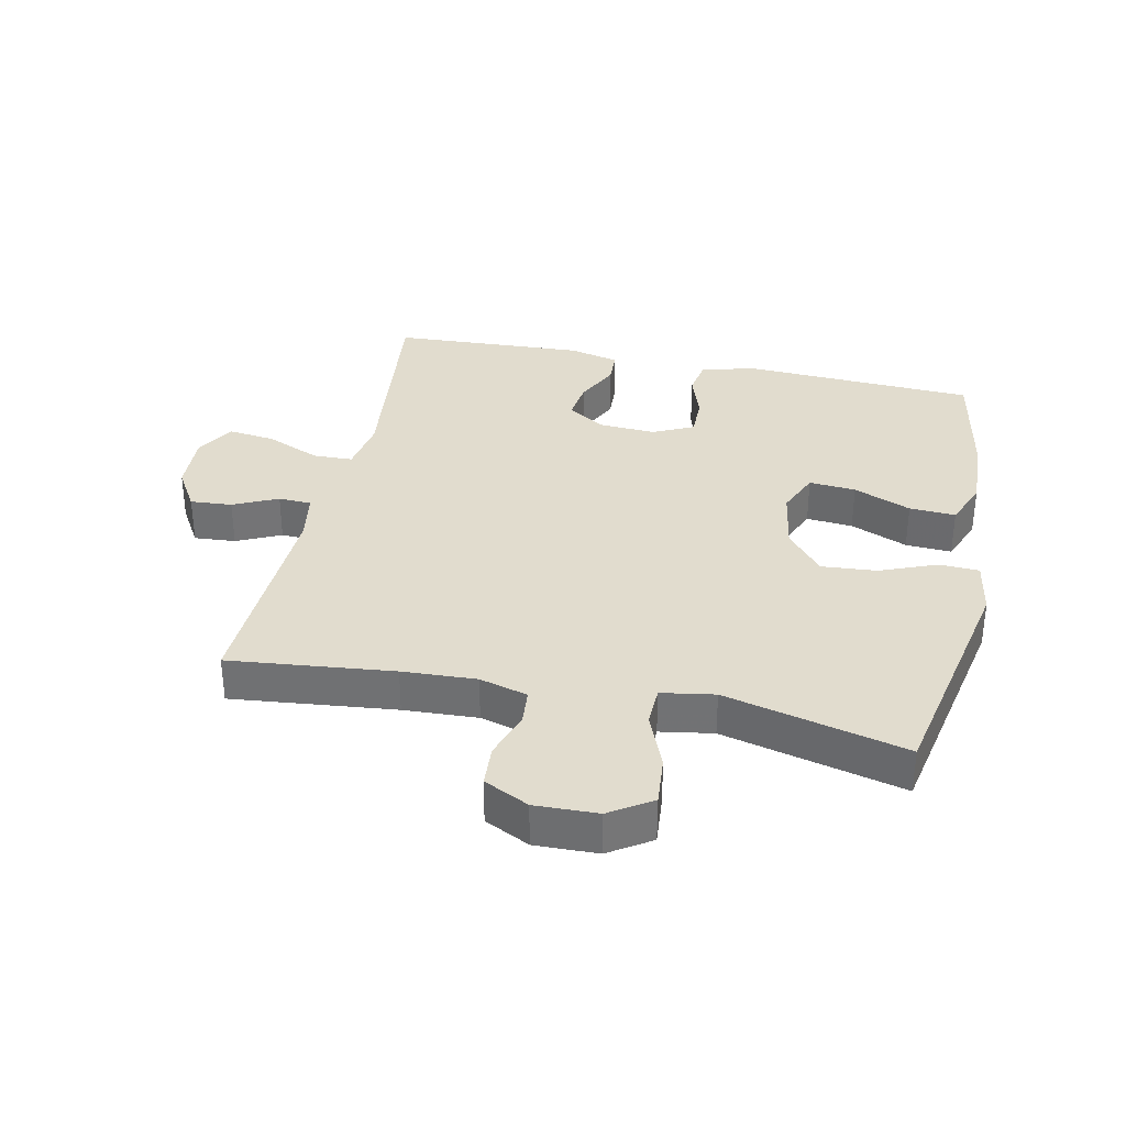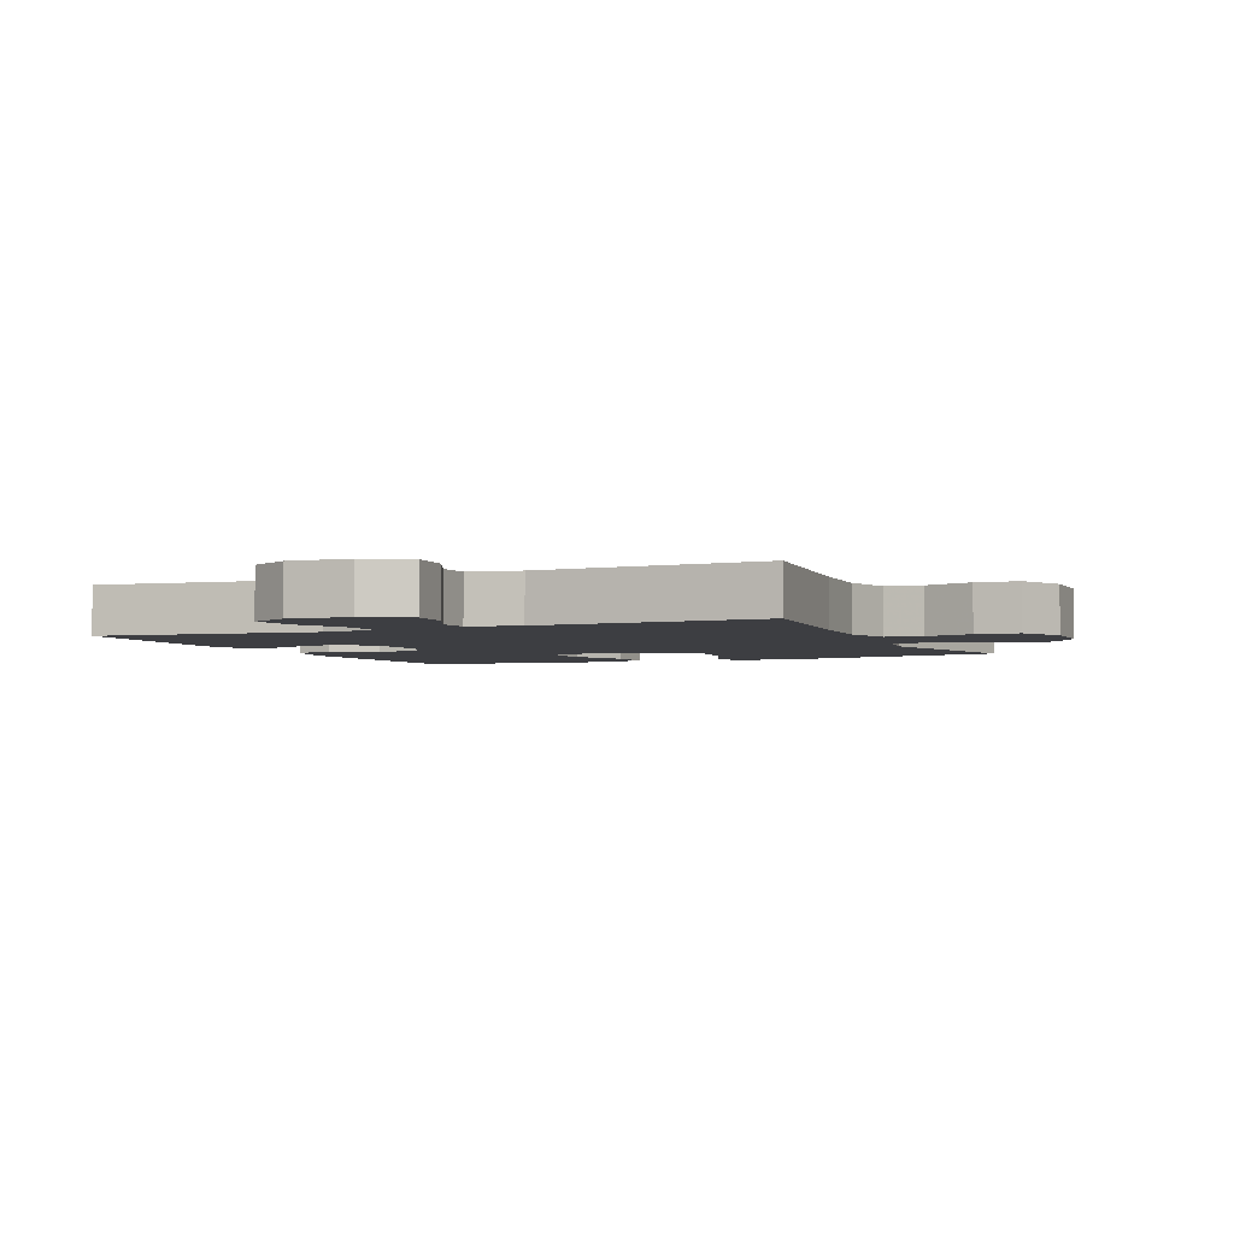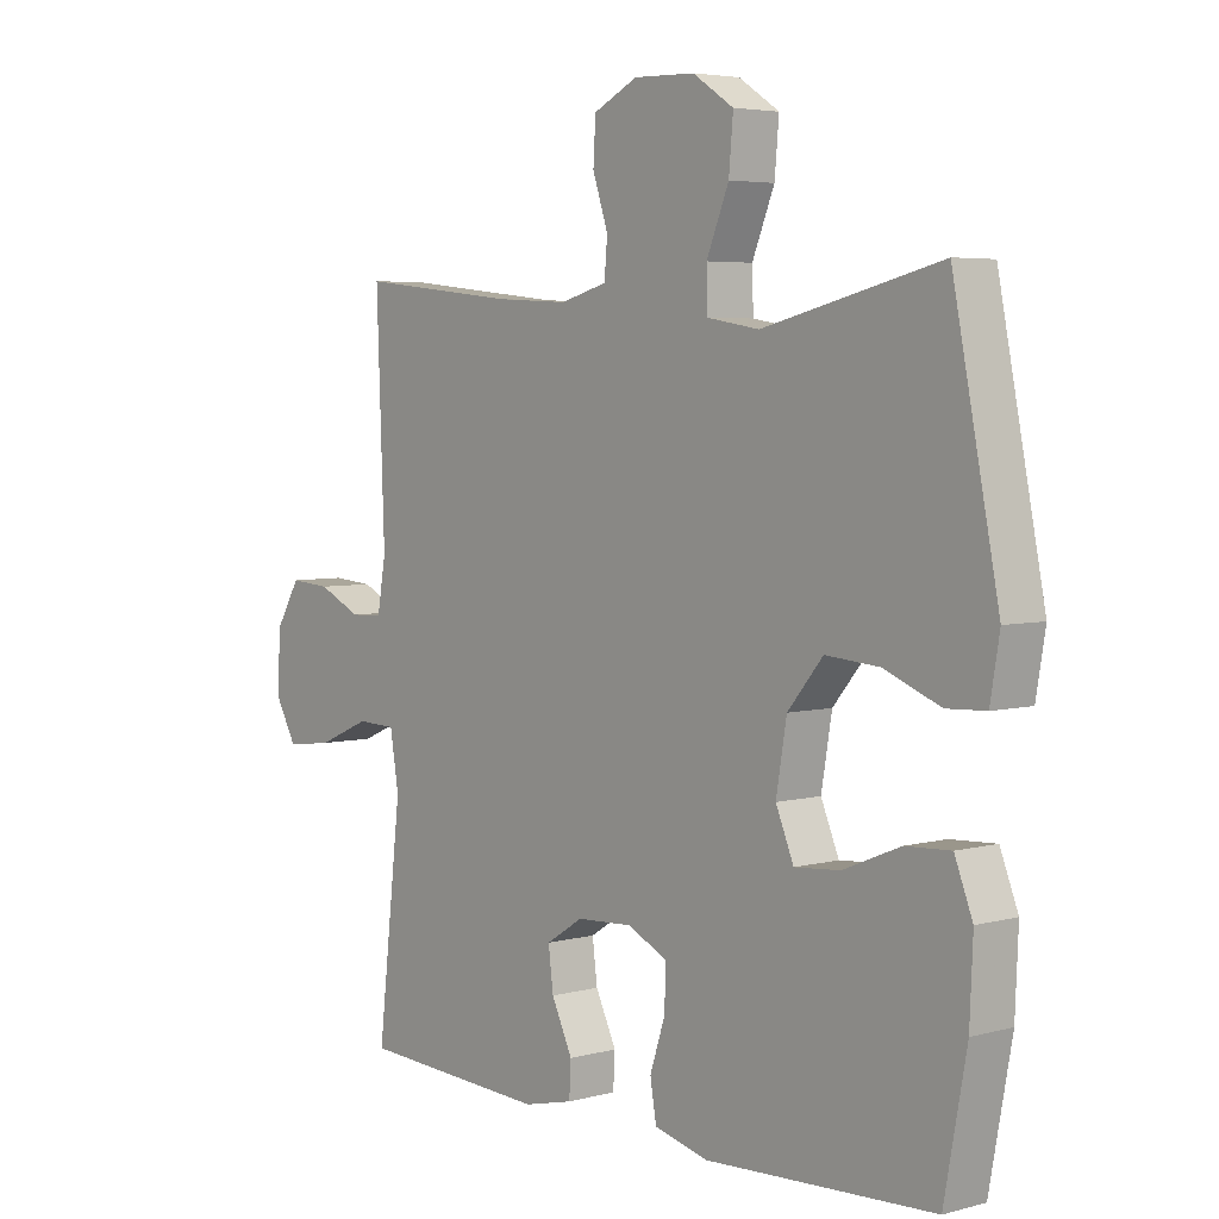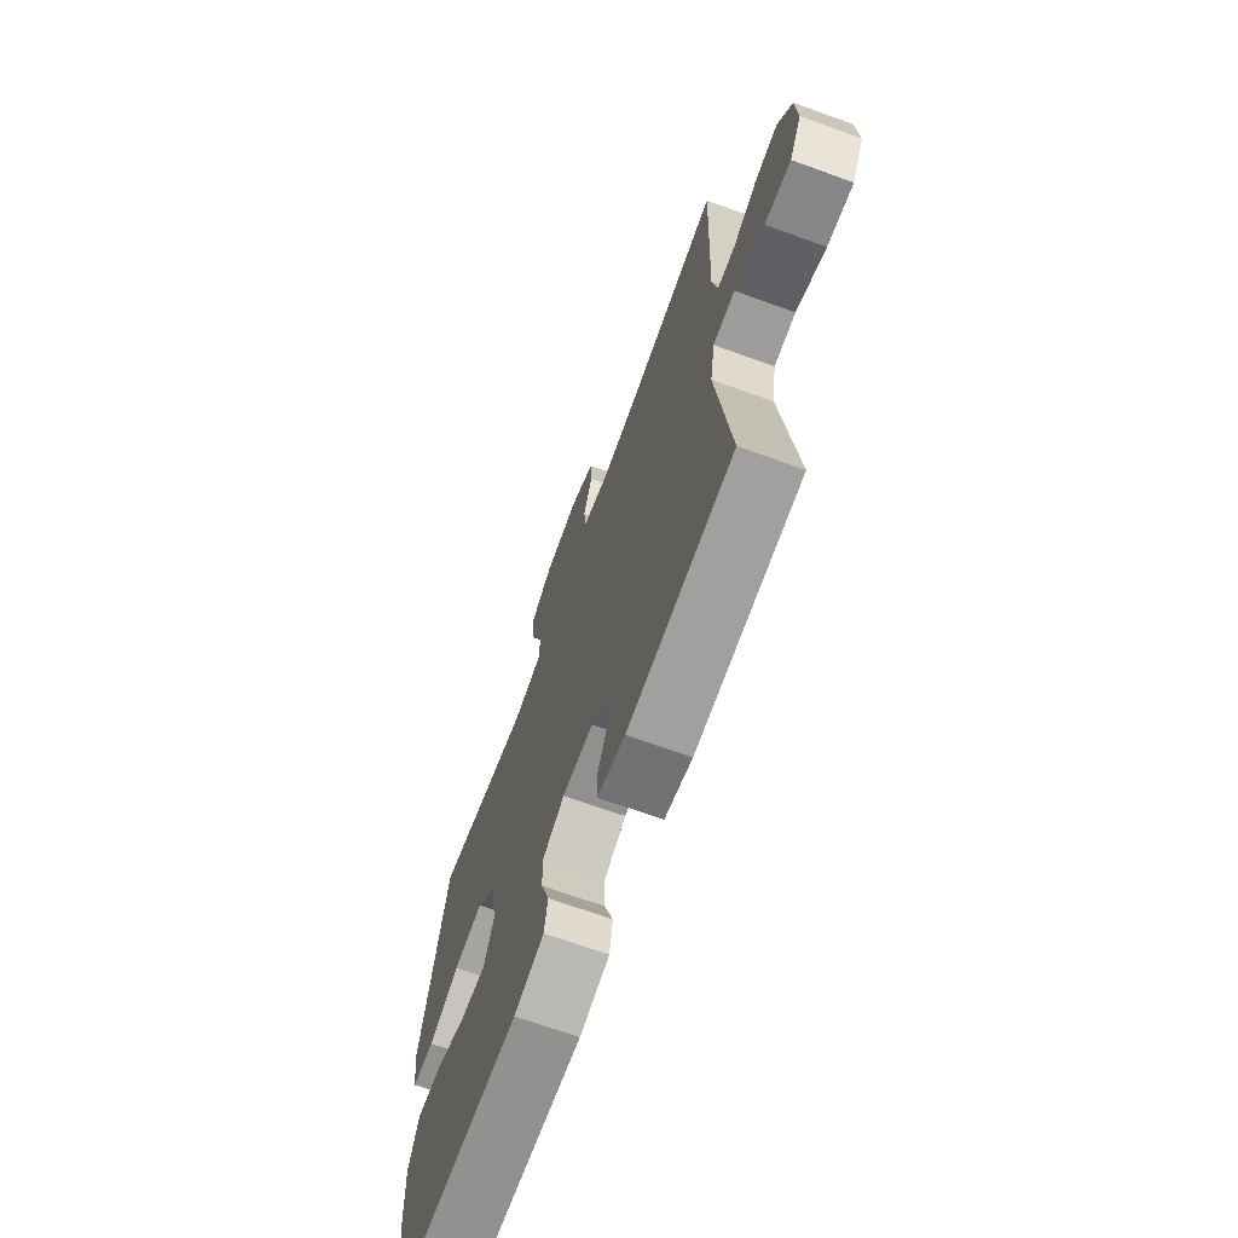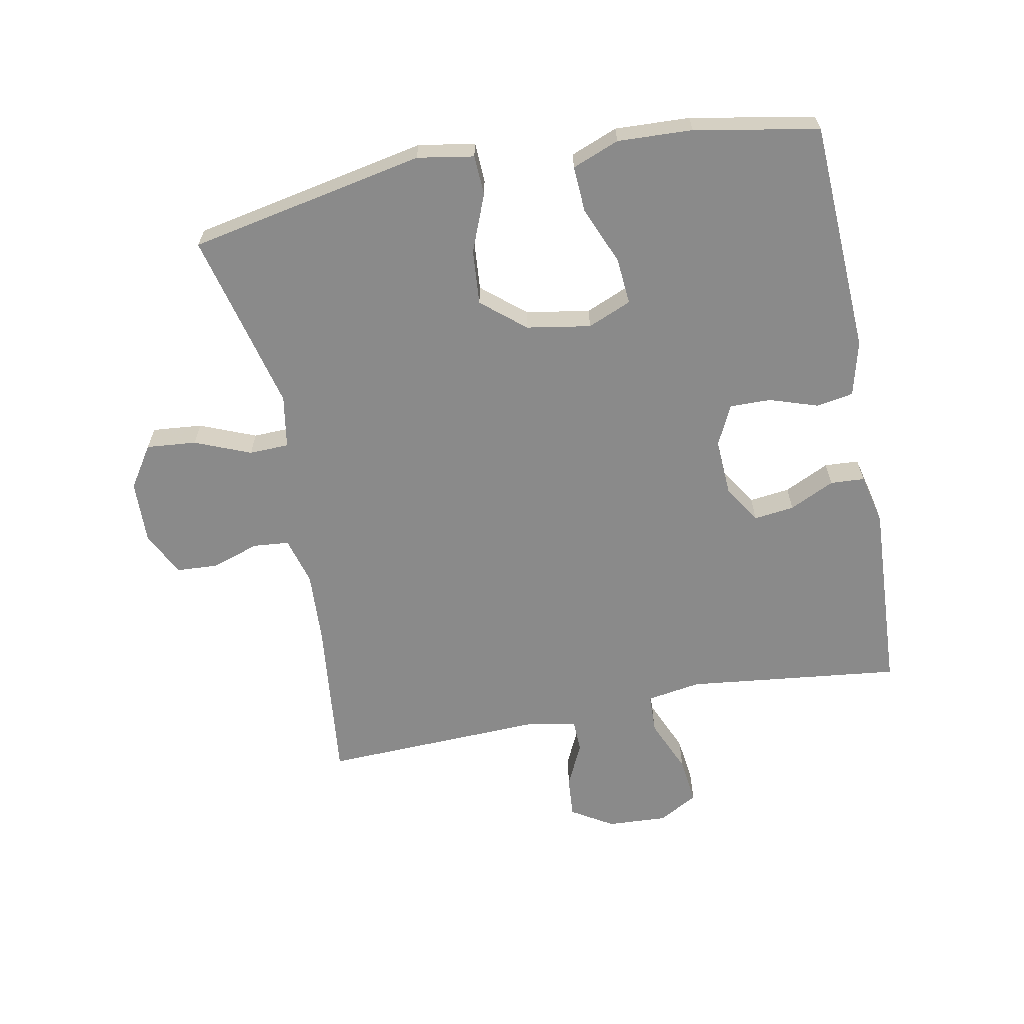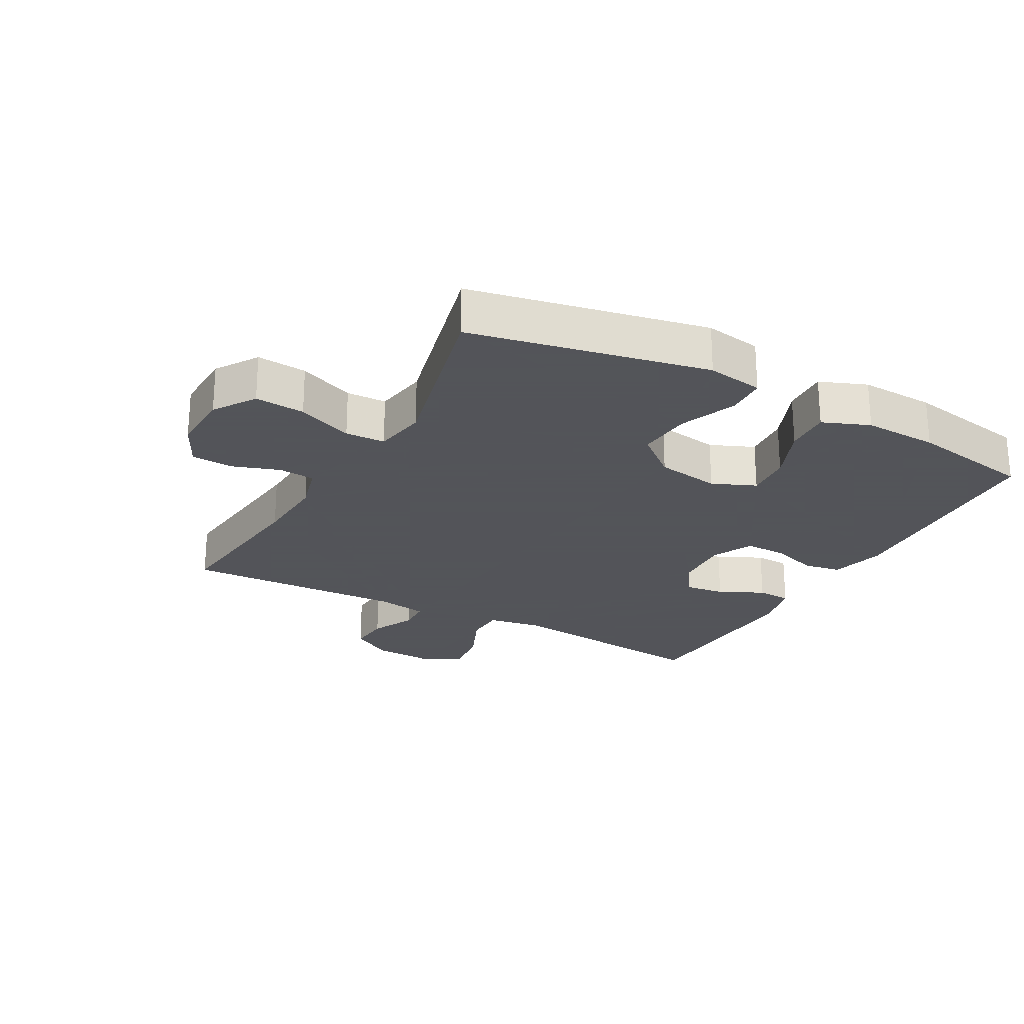
<metadata>
{"format":"obj","ext":"obj","renderer":"f3d","projection":"perspective","resolution":1024,"background":"white","views":[{"elev":34.1,"azim":12.1,"up":"+Y"},{"elev":-3.5,"azim":-66.7,"up":"+Y"},{"elev":4.6,"azim":49.6,"up":"+Z"},{"elev":-68.8,"azim":-109.9,"up":"+Z"},{"elev":-63.5,"azim":100.9,"up":"+Y"},{"elev":-23.9,"azim":61.3,"up":"+Y"}]}
</metadata>
<code>
v 0.5 0.07 -0.5
v 0.132 0.07 -0.518
v 0.045 0.07 -0.496
v 0.035 0.07 -0.437
v 0.06 0.07 -0.361
v 0.061 0.07 -0.296
v -0.003 0.07 -0.265
v -0.093 0.07 -0.27
v -0.153 0.07 -0.308
v -0.145 0.07 -0.372
v -0.111 0.07 -0.443
v -0.114 0.07 -0.497
v -0.194 0.07 -0.516
v -0.5 0.07 -0.5
v -0.461 0.07 -0.16
v -0.475 0.07 -0.074
v -0.538 0.07 -0.072
v -0.624 0.07 -0.109
v -0.699 0.07 -0.118
v -0.734 0.07 -0.056
v -0.729 0.07 0.039
v -0.689 0.07 0.105
v -0.623 0.07 0.1
v -0.553 0.07 0.067
v -0.501 0.07 0.069
v -0.487 0.07 0.149
v -0.5 0.07 0.5
v -0.241 0.07 0.472
v -0.124 0.07 0.466
v -0.048 0.07 0.487
v -0.043 0.07 0.544
v -0.068 0.07 0.619
v -0.064 0.07 0.685
v 0.007 0.07 0.72
v 0.106 0.07 0.717
v 0.172 0.07 0.674
v 0.165 0.07 0.595
v 0.129 0.07 0.507
v 0.131 0.07 0.444
v 0.215 0.07 0.43
v 0.5 0.07 0.5
v 0.574 0.07 0.127
v 0.559 0.07 0.038
v 0.496 0.07 0.035
v 0.406 0.07 0.071
v 0.319 0.07 0.078
v 0.262 0.07 0.01
v 0.245 0.07 -0.091
v 0.274 0.07 -0.16
v 0.348 0.07 -0.154
v 0.439 0.07 -0.116
v 0.512 0.07 -0.112
v 0.541 0.07 -0.186
v 0.536 0.07 -0.304
v 0.5 0 -0.5
v 0.132 0 -0.518
v 0.045 0 -0.496
v 0.035 0 -0.437
v 0.06 0 -0.361
v 0.061 0 -0.296
v -0.003 0 -0.265
v -0.093 0 -0.27
v -0.153 0 -0.308
v -0.145 0 -0.372
v -0.111 0 -0.443
v -0.114 0 -0.497
v -0.194 0 -0.516
v -0.5 0 -0.5
v -0.461 0 -0.16
v -0.475 0 -0.074
v -0.538 0 -0.072
v -0.624 0 -0.109
v -0.699 0 -0.118
v -0.734 0 -0.056
v -0.729 0 0.039
v -0.689 0 0.105
v -0.623 0 0.1
v -0.553 0 0.067
v -0.501 0 0.069
v -0.487 0 0.149
v -0.5 0 0.5
v -0.241 0 0.472
v -0.124 0 0.466
v -0.048 0 0.487
v -0.043 0 0.544
v -0.068 0 0.619
v -0.064 0 0.685
v 0.007 0 0.72
v 0.106 0 0.717
v 0.172 0 0.674
v 0.165 0 0.595
v 0.129 0 0.507
v 0.131 0 0.444
v 0.215 0 0.43
v 0.5 0 0.5
v 0.574 0 0.127
v 0.559 0 0.038
v 0.496 0 0.035
v 0.406 0 0.071
v 0.319 0 0.078
v 0.262 0 0.01
v 0.245 0 -0.091
v 0.274 0 -0.16
v 0.348 0 -0.154
v 0.439 0 -0.116
v 0.512 0 -0.112
v 0.541 0 -0.186
v 0.536 0 -0.304
f 50 51 52 53
f 49 50 53 54
f 42 43 44 45
f 40 41 42 45
f 39 40 45 46
f 35 36 37 38
f 35 38 39
f 34 35 39
f 31 32 33 34
f 30 31 34 39
f 29 30 39 46
f 26 27 28
f 25 26 28 29
f 21 22 23 24
f 21 24 25
f 20 21 25
f 17 18 19 20
f 16 17 20 25
f 12 13 14 15
f 10 11 12 15
f 9 10 15 16
f 8 9 16 25
f 2 3 4 5
f 2 5 6
f 49 54 1 2
f 48 49 2 6
f 47 48 6 7
f 25 29 46 47
f 7 8 25 47
f 107 106 105 104
f 108 107 104 103
f 99 98 97 96
f 99 96 95 94
f 100 99 94 93
f 92 91 90 89
f 93 92 89
f 93 89 88
f 88 87 86 85
f 93 88 85 84
f 100 93 84 83
f 82 81 80
f 83 82 80 79
f 78 77 76 75
f 79 78 75
f 79 75 74
f 74 73 72 71
f 79 74 71 70
f 69 68 67 66
f 69 66 65 64
f 70 69 64 63
f 79 70 63 62
f 59 58 57 56
f 60 59 56
f 56 55 108 103
f 60 56 103 102
f 61 60 102 101
f 101 100 83 79
f 101 79 62 61
f 1 55 56 2
f 2 56 57 3
f 3 57 58 4
f 4 58 59 5
f 5 59 60 6
f 6 60 61 7
f 7 61 62 8
f 8 62 63 9
f 9 63 64 10
f 10 64 65 11
f 11 65 66 12
f 12 66 67 13
f 13 67 68 14
f 14 68 69 15
f 15 69 70 16
f 16 70 71 17
f 17 71 72 18
f 18 72 73 19
f 19 73 74 20
f 20 74 75 21
f 21 75 76 22
f 22 76 77 23
f 23 77 78 24
f 24 78 79 25
f 25 79 80 26
f 26 80 81 27
f 27 81 82 28
f 28 82 83 29
f 29 83 84 30
f 30 84 85 31
f 31 85 86 32
f 32 86 87 33
f 33 87 88 34
f 34 88 89 35
f 35 89 90 36
f 36 90 91 37
f 37 91 92 38
f 38 92 93 39
f 39 93 94 40
f 40 94 95 41
f 41 95 96 42
f 42 96 97 43
f 43 97 98 44
f 44 98 99 45
f 45 99 100 46
f 46 100 101 47
f 47 101 102 48
f 48 102 103 49
f 49 103 104 50
f 50 104 105 51
f 51 105 106 52
f 52 106 107 53
f 53 107 108 54
f 54 108 55 1

</code>
